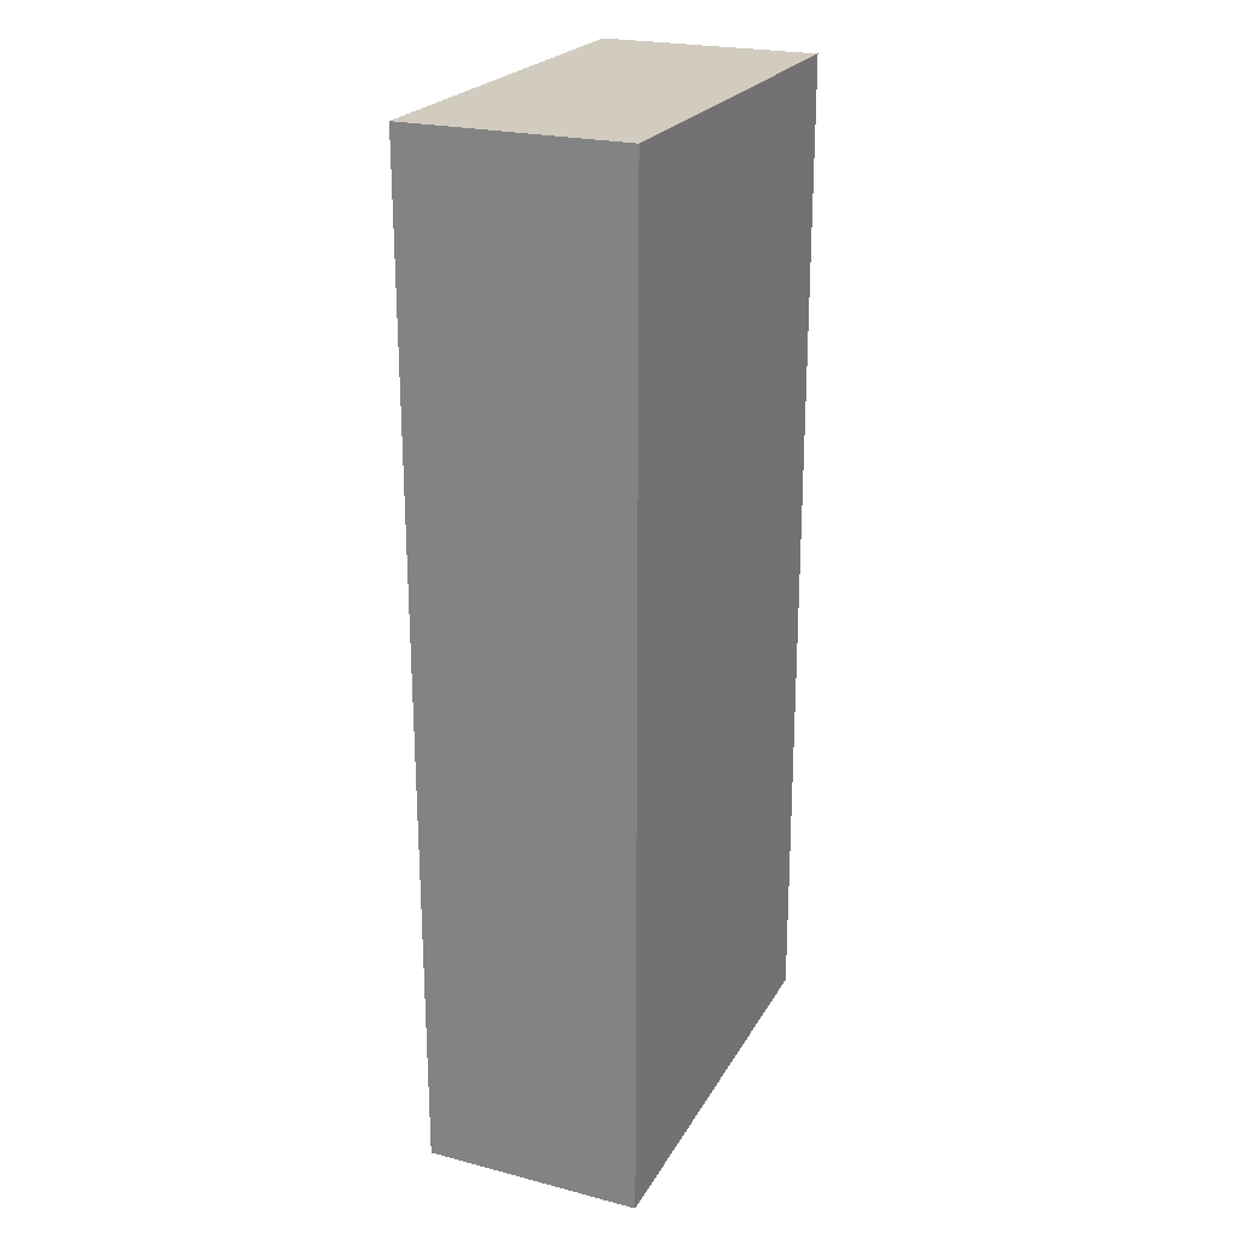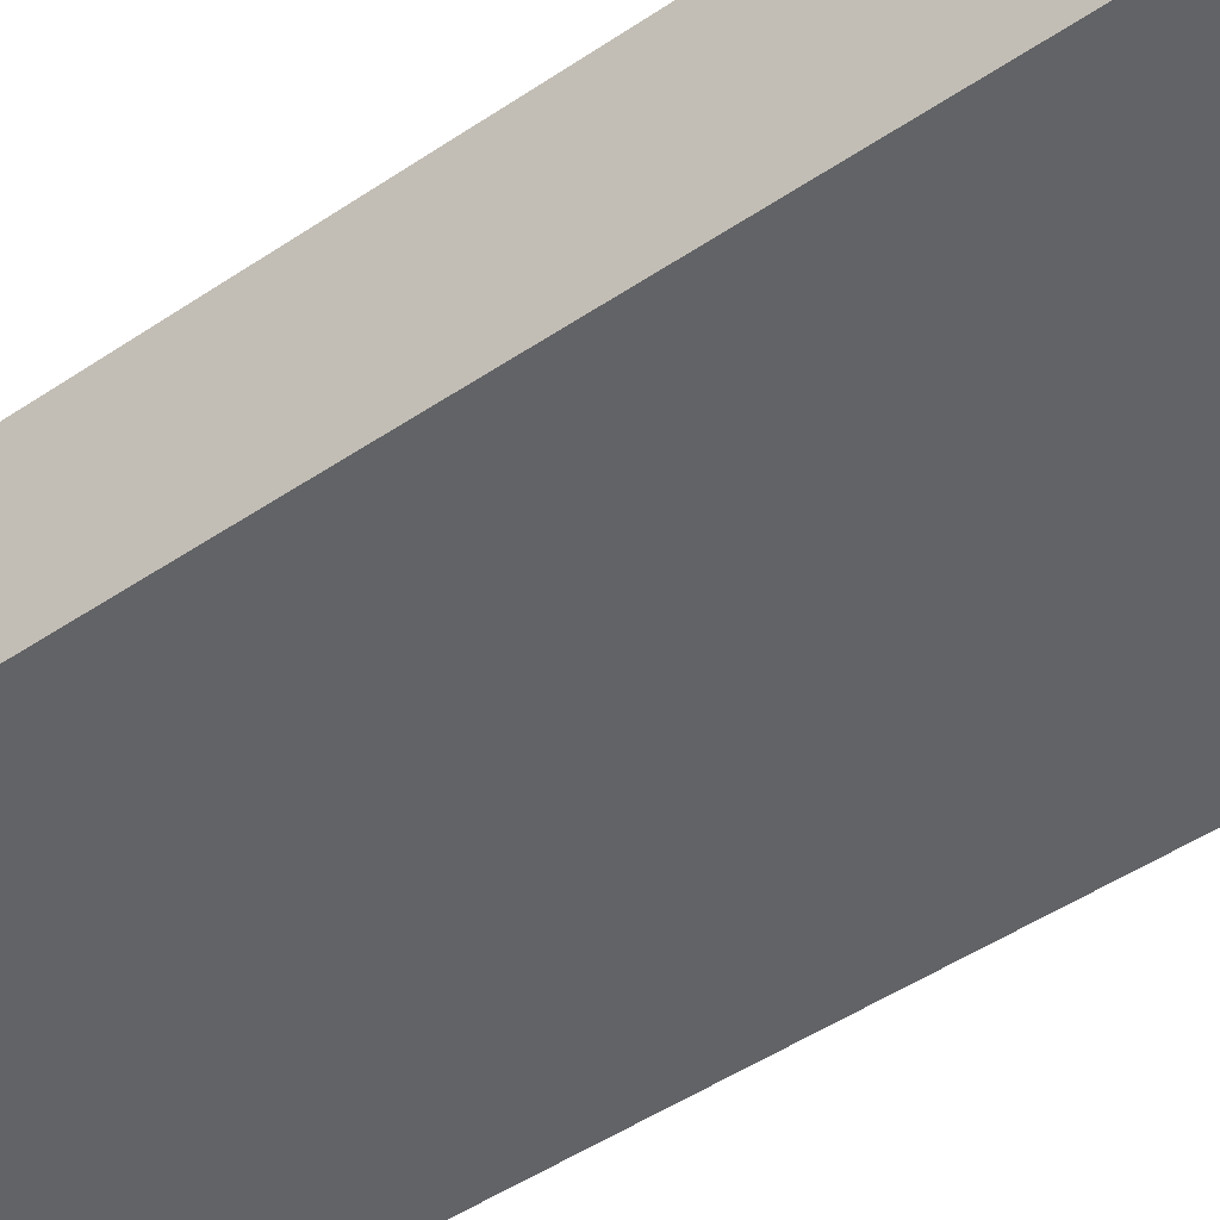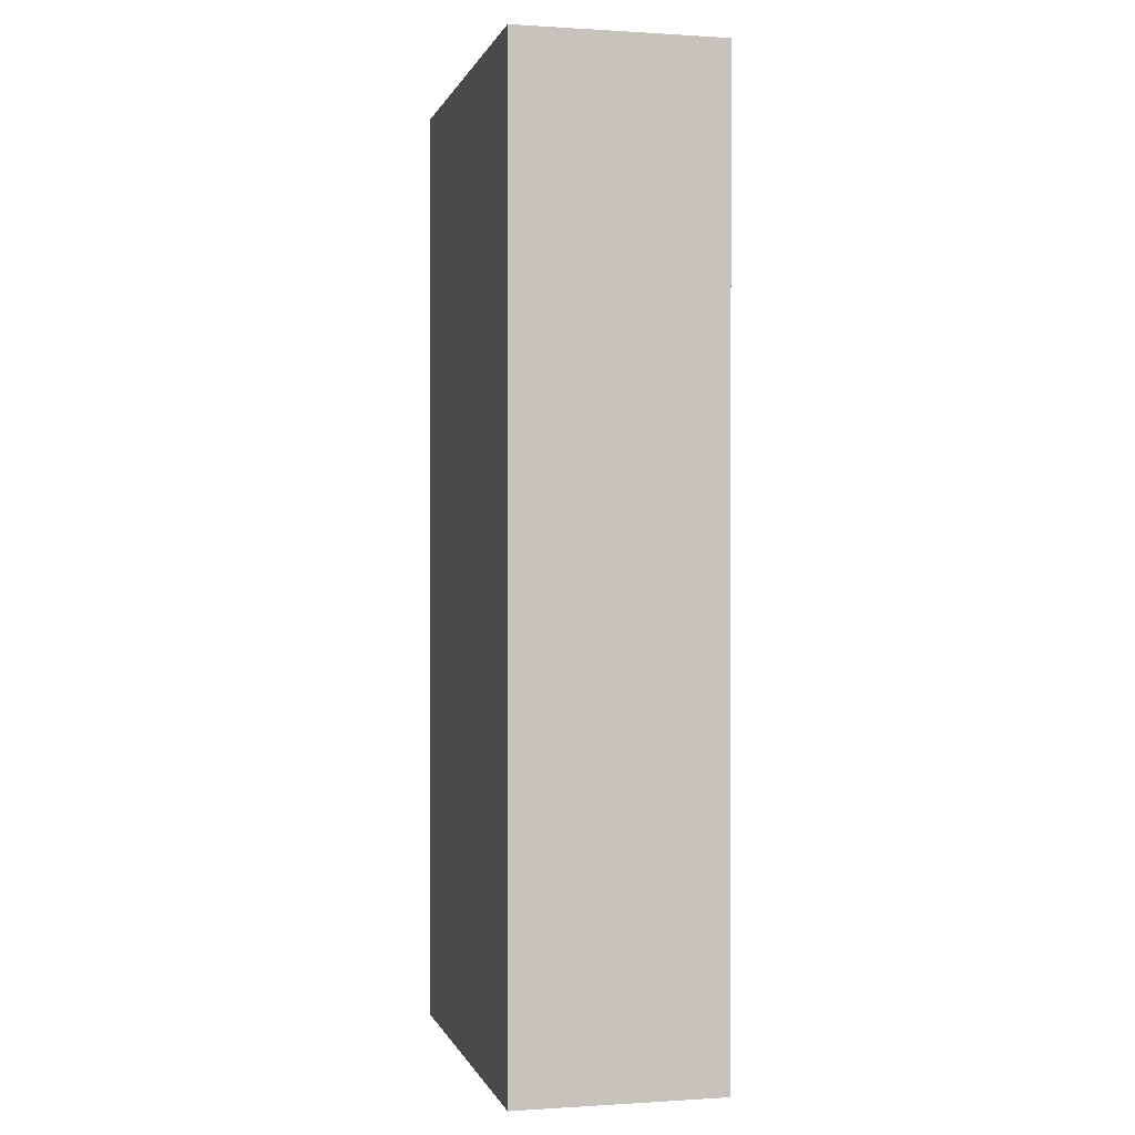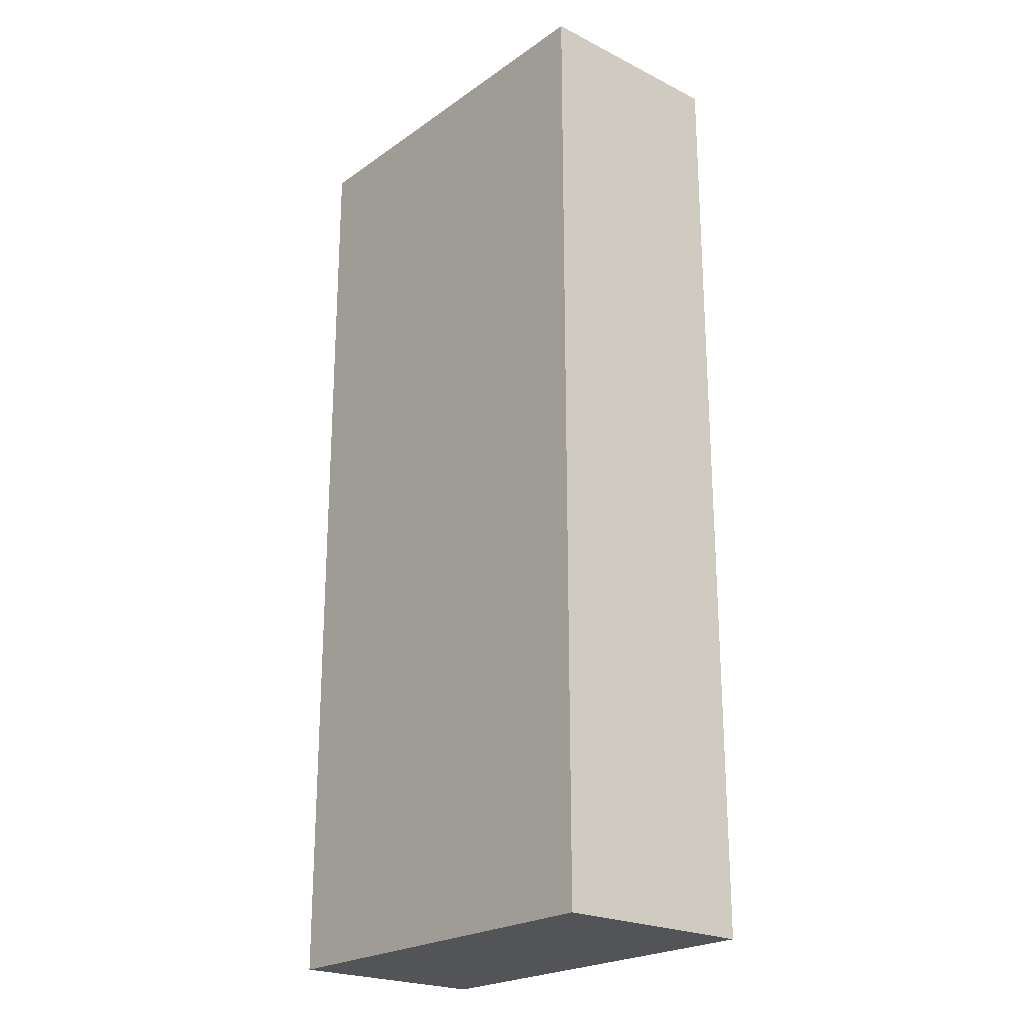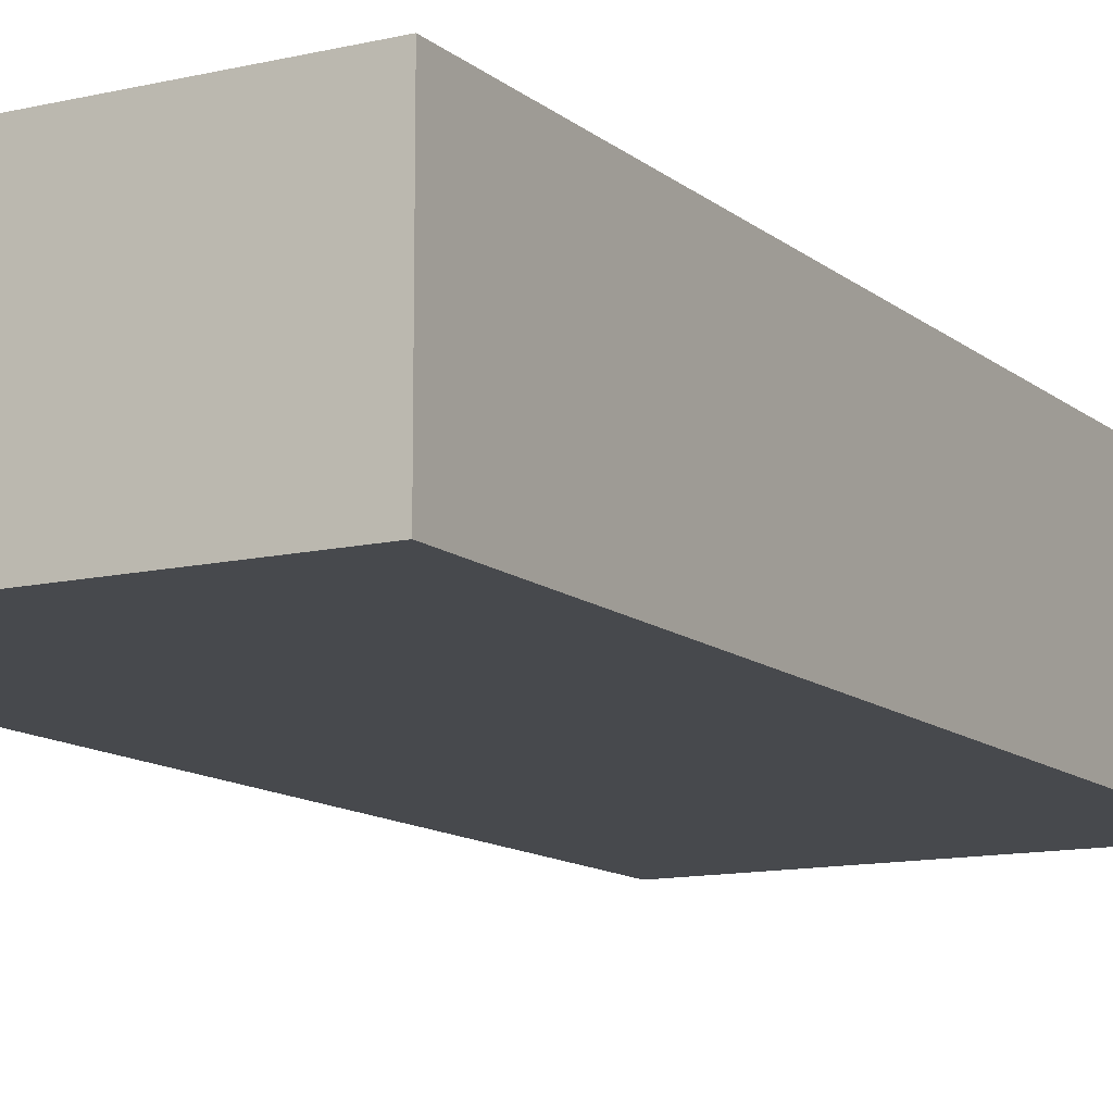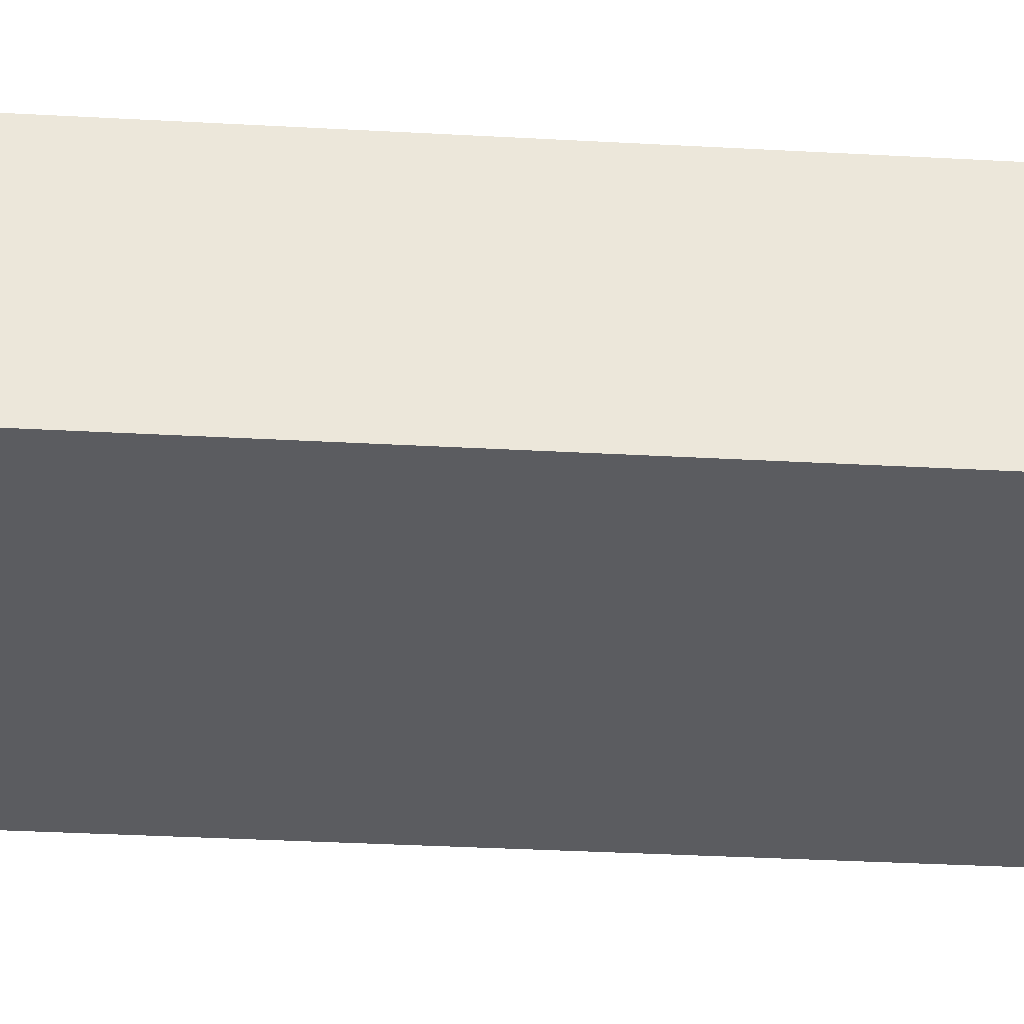
<metadata>
{"format":"obj","ext":"obj","renderer":"f3d","projection":"perspective","resolution":1024,"background":"white","views":[{"elev":23.8,"azim":113.2,"up":"+Z"},{"elev":-50.9,"azim":-54.0,"up":"+Y"},{"elev":0.1,"azim":76.5,"up":"+Z"},{"elev":-22.9,"azim":49.6,"up":"+Z"},{"elev":-12.0,"azim":29.2,"up":"+Y"},{"elev":-34.7,"azim":-94.2,"up":"+Y"}]}
</metadata>
<code>
o Cube
v 14.87 -7.531 -40.68
v 14.87 -7.531 29.27
v -14.87 -7.531 29.27
v -14.87 -7.531 -40.68
v 14.87 7.531 -40.68
v 14.87 7.531 29.27
v -14.87 7.531 29.27
v -14.87 7.531 -40.68
f 1 2 3 4
f 5 8 7 6
f 1 5 6 2
f 2 6 7 3
f 3 7 8 4
f 5 1 4 8

</code>
